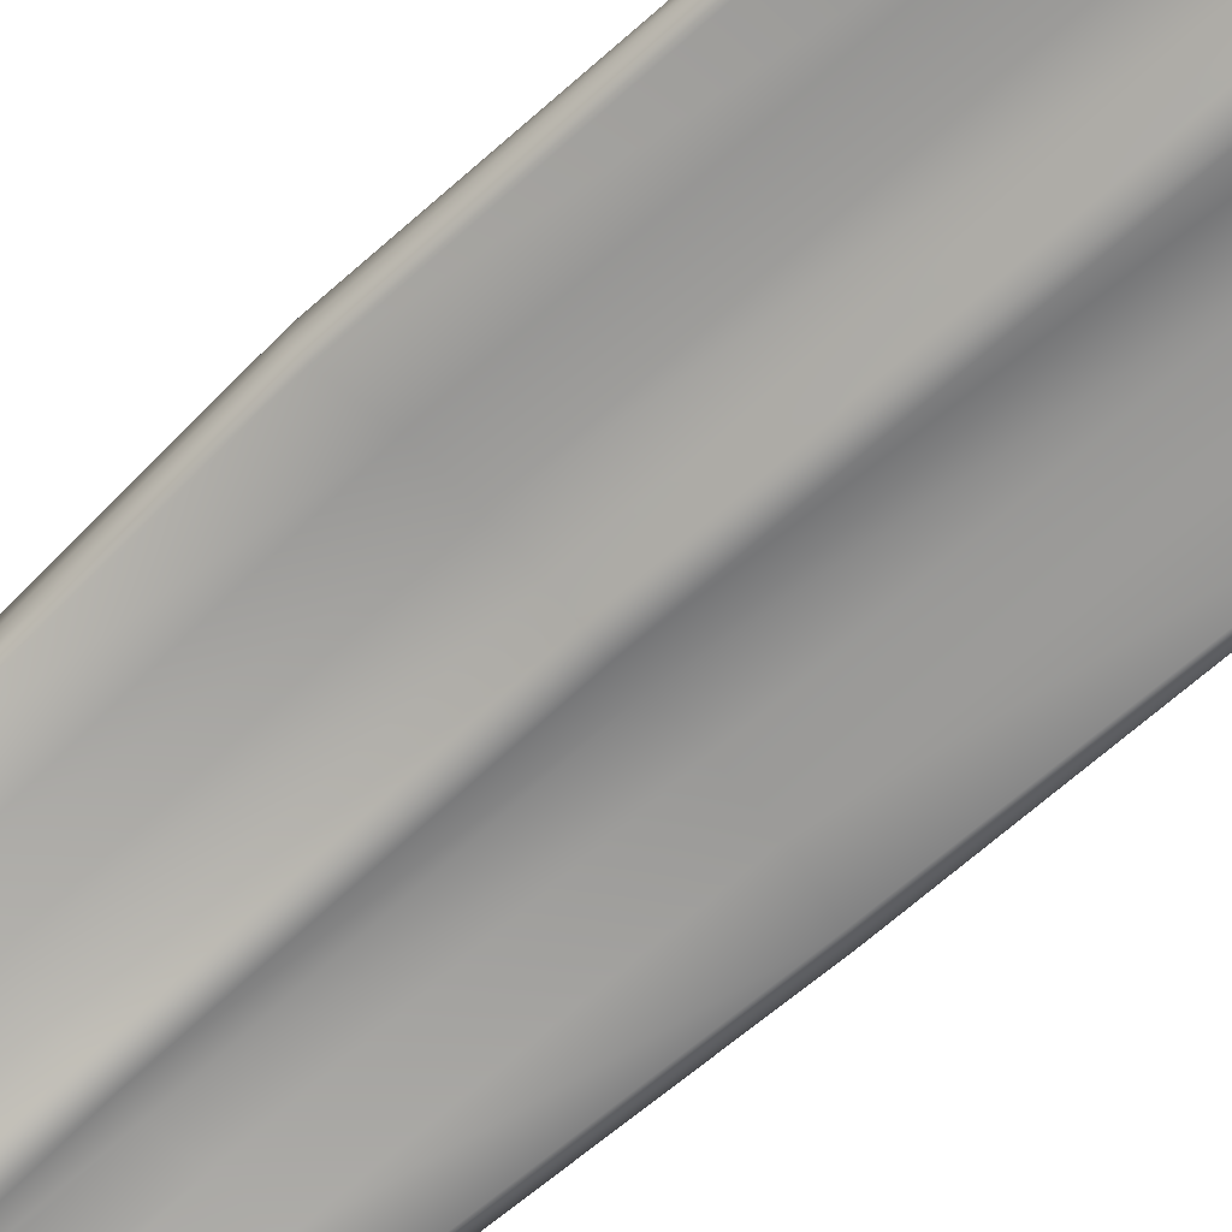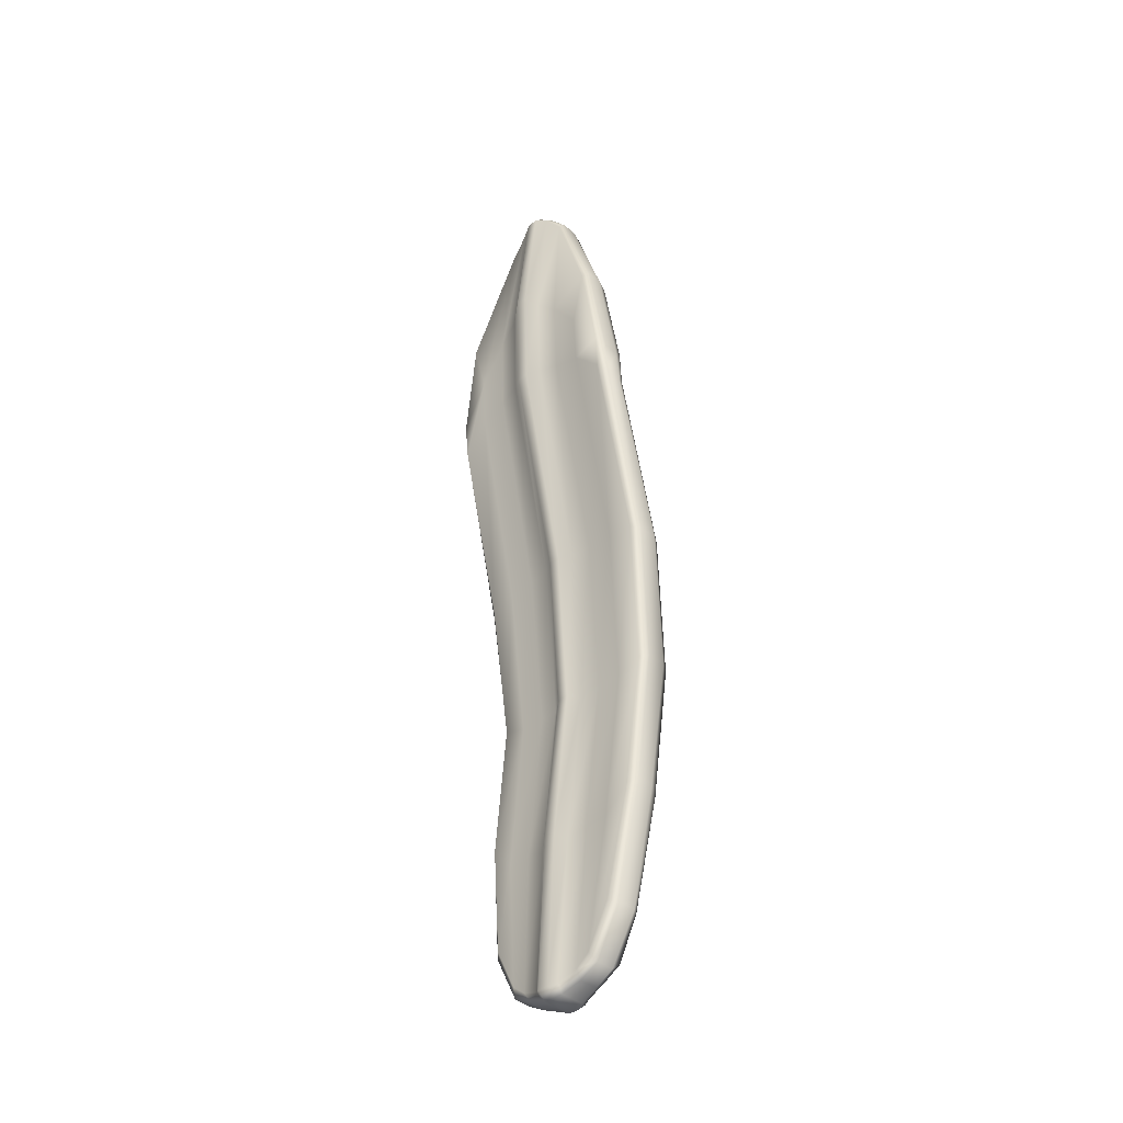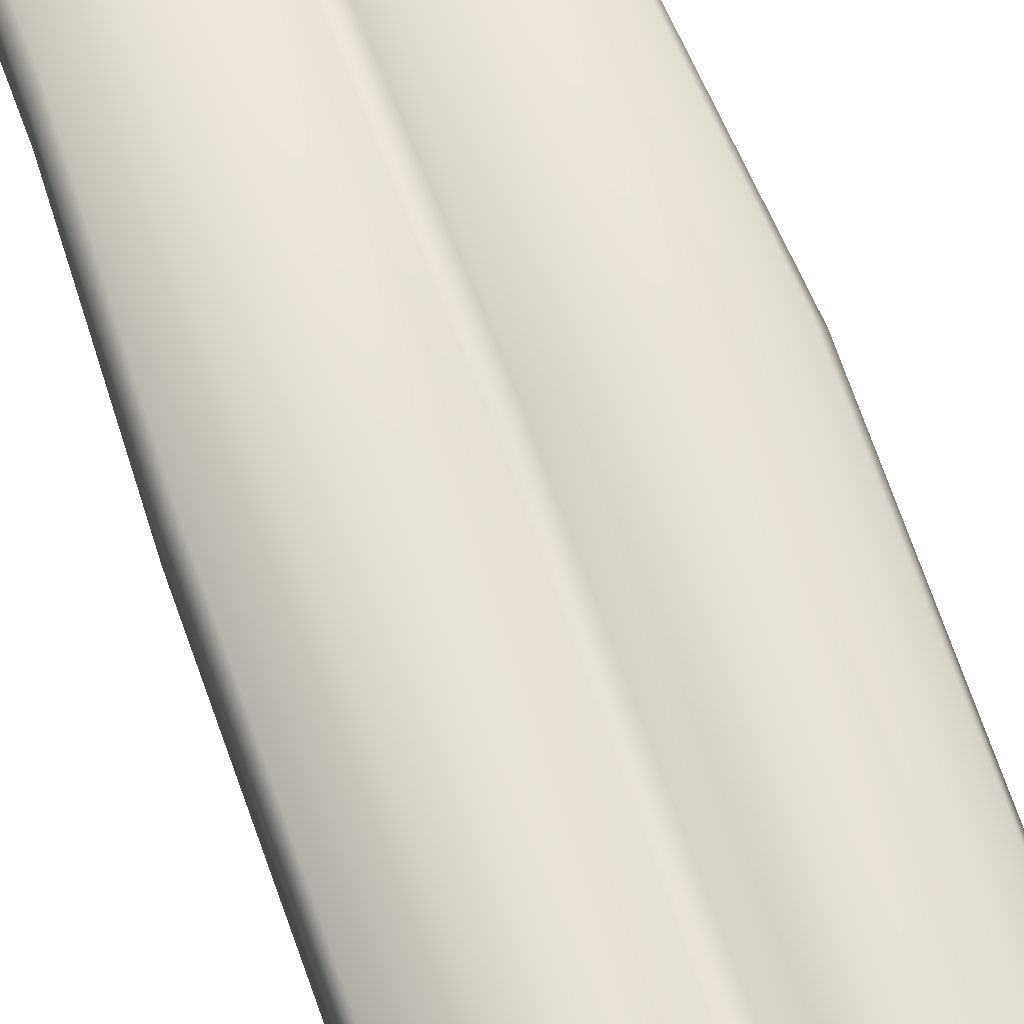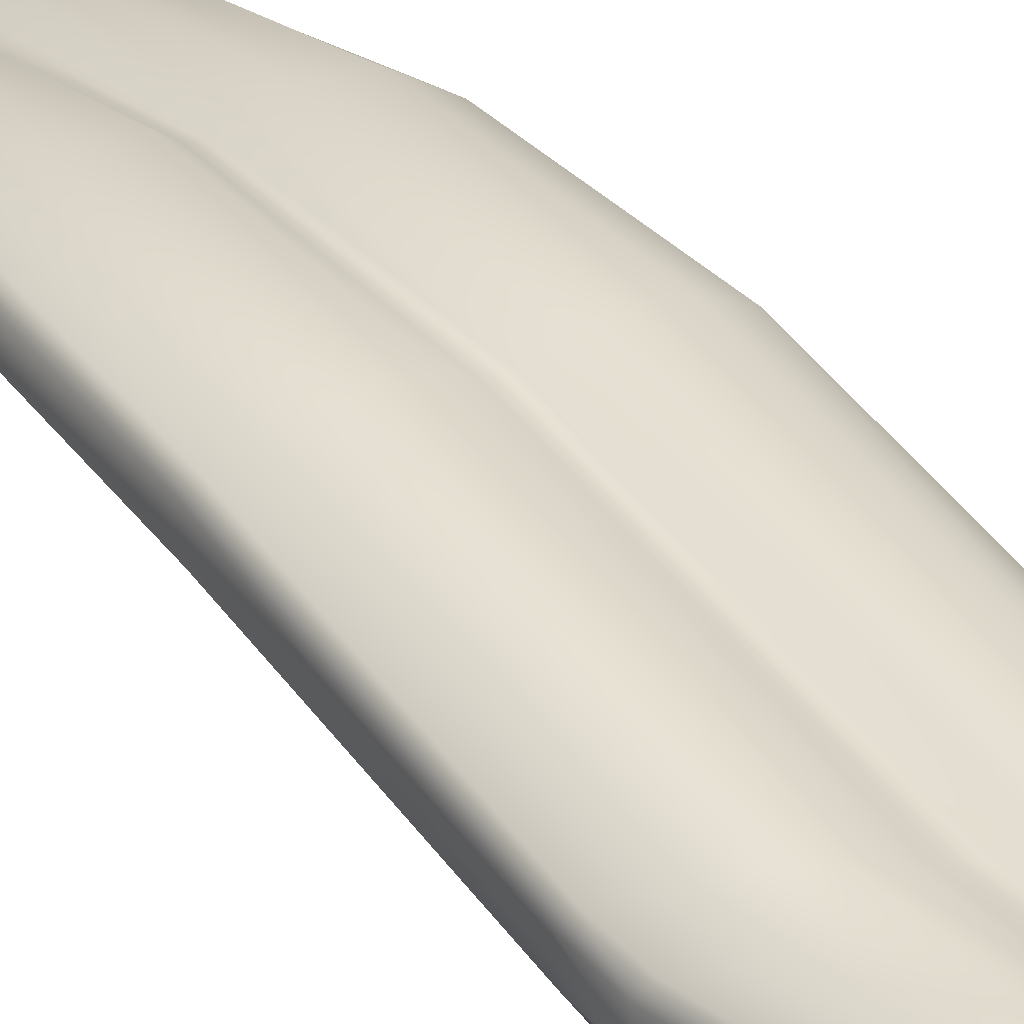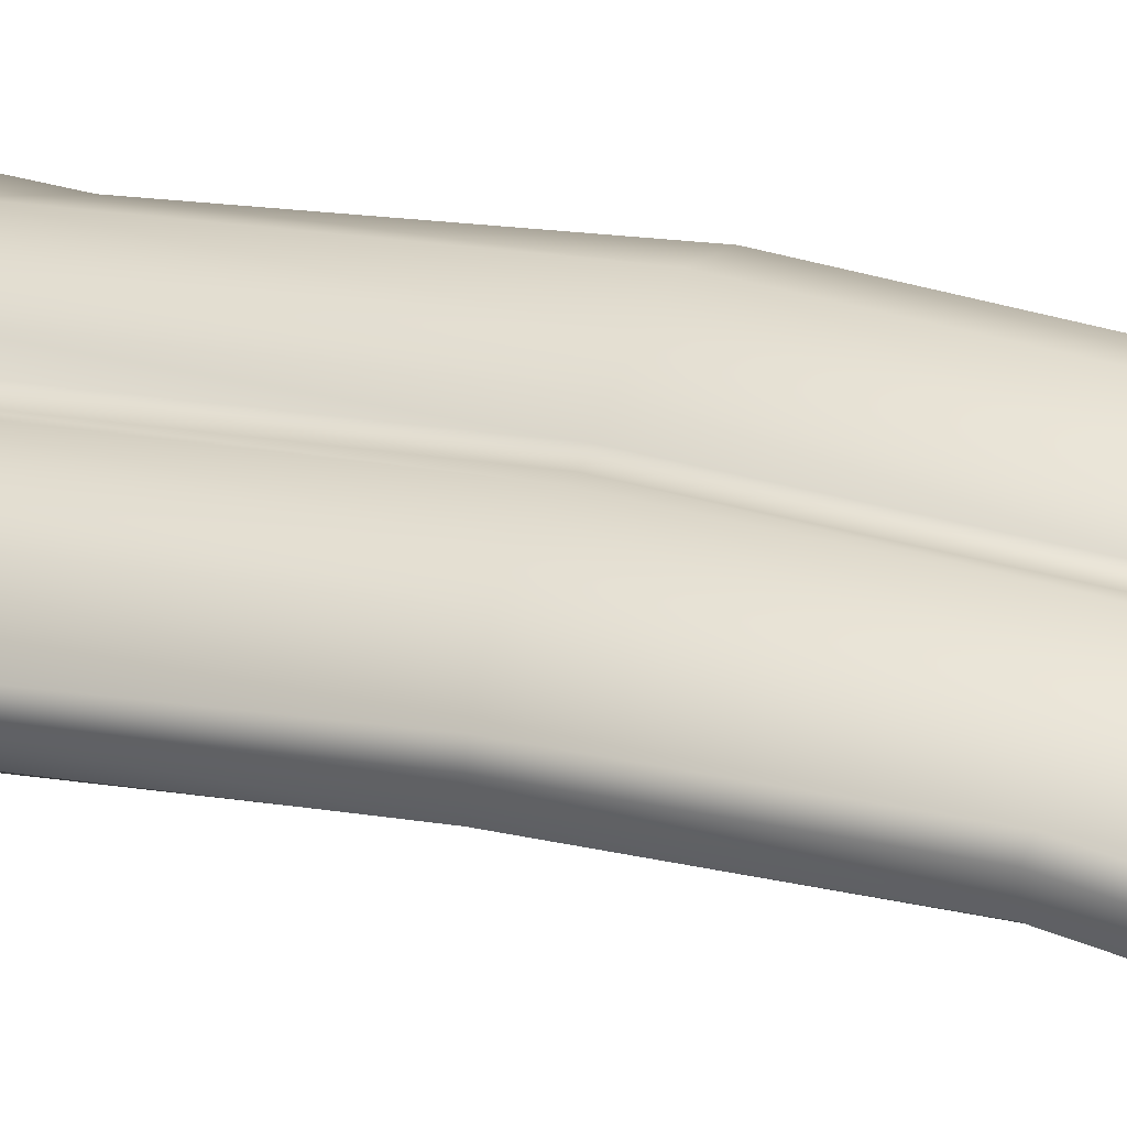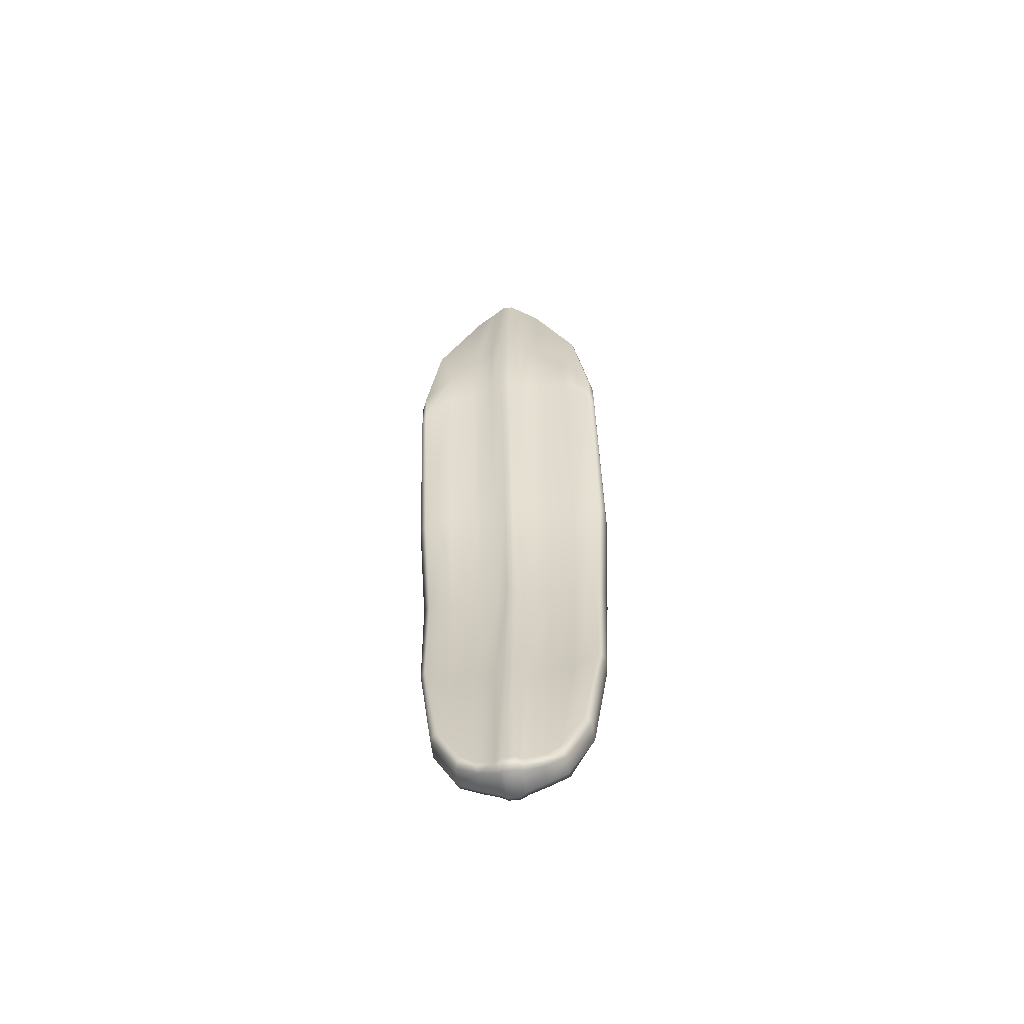
<metadata>
{"format":"obj","ext":"obj","renderer":"f3d","projection":"perspective","resolution":1024,"background":"white","views":[{"elev":-76.9,"azim":132.6,"up":"+Z"},{"elev":-40.3,"azim":-135.9,"up":"+Y"},{"elev":56.2,"azim":160.1,"up":"+Z"},{"elev":27.7,"azim":146.3,"up":"+Z"},{"elev":45.2,"azim":-68.6,"up":"+Z"},{"elev":-61.6,"azim":-172.7,"up":"+Y"}]}
</metadata>
<code>
g default
v -7.787 -42.08 4.546
v 7.787 -42.08 4.546
v -8.247 -21.04 6.799
v 8.247 -21.04 6.799
v -8.941 0.3339 4.988
v 8.941 0.3339 4.988
v -8.941 28.62 -1.123
v 8.941 28.62 -1.123
v -8.941 35.91 -1.55
v 8.941 35.91 -1.55
v -8.941 35.91 -8.341
v 8.941 35.91 -8.341
v -8.941 28.62 -7.914
v 8.941 28.62 -7.914
v -8.941 0.3339 -1.87
v 8.941 0.3339 -1.87
v -8.247 -21.04 0.0197
v 8.247 -21.04 0.0197
v -7.787 -42.08 -2.245
v 7.787 -42.08 -2.245
v -8.849 -53.93 1.387
v -9.599 -54.15 0.2647
v -6.465 -59.45 1.128
v -6.399 -60.44 -0.0438
v 6.465 -59.45 1.128
v 6.399 -60.44 -0.0438
v 8.843 -53.93 1.389
v 9.599 -54.15 0.2647
v -12.91 29.54 -3.37
v -13.41 28.74 -4.601
v -10.81 43.93 -3.86
v -11.03 44.87 -5.129
v 10.72 44.07 -3.821
v 11.03 44.87 -5.089
v 12.88 29.59 -3.357
v 13.41 28.74 -4.601
v -13.41 28.74 -6.715
v -12.76 29.78 -8.005
v -11.03 44.87 -7.217
v -10.74 43.63 -8.466
v 11.03 44.87 -7.217
v 10.74 43.63 -8.466
v 12.76 29.78 -8.005
v 13.41 28.74 -6.715
v -8.627 -53.86 -3.169
v -9.599 -54.15 -2.255
v -5.797 -59.46 -3.342
v -6.399 -60.44 -2.411
v 5.793 -59.46 -3.342
v 6.399 -60.44 -2.411
v 8.619 -53.86 -3.169
v 9.599 -54.15 -2.255
v -11.09 -38.69 2.776
v -11.68 -38.09 1.565
v 11.11 -38.67 2.769
v 11.68 -38.09 1.587
v -11.69 -19.65 4.933
v -12.37 -19.37 3.761
v 11.69 -19.65 4.933
v 12.37 -19.37 3.725
v -12.71 -0.3513 3.026
v -13.41 -0.4781 1.865
v 12.71 -0.3513 3.026
v 13.41 -0.4781 1.861
v -12.83 24.66 -2.971
v -13.41 23.94 -4.082
v 12.83 24.66 -2.971
v 13.41 23.93 -4.131
v -12.6 24.9 -7.65
v -13.41 24.25 -6.485
v 12.6 24.9 -7.65
v 13.41 24.26 -6.397
v -12.46 -0.3051 -1.744
v -13.41 -0.4781 -0.7212
v 12.46 -0.3051 -1.744
v 13.41 -0.4781 -0.7511
v -11.46 -19.74 0.1682
v -12.37 -19.38 1.177
v 11.46 -19.74 0.1682
v 12.37 -19.38 1.221
v -10.88 -38.91 -1.947
v -11.68 -38.09 -0.7245
v 10.88 -38.91 -1.947
v 11.68 -38.09 -0.7171
v 0.7565 -42.08 3.256
v -0.7561 -42.08 3.256
v -0.7561 -21.04 5.453
v 0.7565 -21.04 5.453
v -0.7561 0.4517 3.866
v 0.7565 0.4517 3.866
v -0.7561 30.15 -2.612
v 0.7565 30.15 -2.612
v -0.7561 45.28 -3.083
v 0.7565 45.28 -3.083
v 0.7565 45.28 -9.874
v -0.7561 45.28 -9.874
v -0.7561 30.15 -9.403
v 0.7565 30.15 -9.403
v -0.7561 0.4517 -2.962
v 0.7565 0.4517 -2.962
v -0.7561 -21.04 -1.338
v 0.7565 -21.04 -1.338
v -0.7561 -42.08 -3.535
v 0.7565 -42.08 -3.535
v -0.7561 -62.2 1.522
v 0.7565 -62.2 1.522
v 0.7565 -63.12 0.4828
v -0.7561 -63.12 0.4833
v 0.7565 64.23 -3.385
v -0.7561 64.23 -3.385
v -0.7561 65.61 -4.528
v 0.7565 65.61 -4.528
v 0.7565 65.61 -6.834
v -0.7561 65.61 -6.834
v -0.7561 64.5 -7.886
v 0.7565 64.5 -7.886
v 0.7565 -62.14 -4.474
v -0.7561 -62.14 -4.474
v -0.7556 -63.12 -3.347
v 0.757 -63.12 -3.354
v -4.716 -42.08 4.546
v -2.037 -43.01 4.162
v -4.943 -21.04 6.79
v -2.181 -21.5 6.421
v 4.718 -42.08 4.546
v 2.036 -43.01 4.161
v 4.943 -21.04 6.79
v 2.18 -21.5 6.421
v -5.285 0.4113 5.06
v -2.389 0.4421 4.772
v 5.285 0.4113 5.06
v 2.389 0.4421 4.772
v -5.279 29.59 -1.187
v -2.391 30.55 -1.554
v 5.279 29.59 -1.187
v 2.391 30.55 -1.554
v -5.245 40.73 -1.666
v -2.367 43.61 -2.055
v 5.246 40.73 -1.666
v 2.367 43.61 -2.056
v -5.245 40.73 -8.457
v -2.376 43.59 -8.84
v -5.279 29.59 -7.978
v -2.391 30.55 -8.345
v 5.231 40.75 -8.458
v 2.376 43.59 -8.84
v 5.279 29.59 -7.978
v 2.391 30.55 -8.345
v -5.284 0.4113 -1.793
v -2.388 0.4421 -2.074
v 5.284 0.4113 -1.793
v 2.388 0.4421 -2.074
v -4.943 -21.04 0.001439
v -2.181 -21.5 -0.3701
v 4.943 -21.04 0.001436
v 2.181 -21.5 -0.3699
v -4.717 -42.08 -2.245
v -2.037 -43.01 -2.63
v 4.717 -42.08 -2.245
v 2.037 -43.01 -2.63
v -4.033 -60.88 1.114
v -1.574 -61.84 1.291
v -3.884 -61.78 0.04396
v -1.481 -62.76 0.2692
v 4.033 -60.88 1.114
v 1.574 -61.84 1.291
v 3.884 -61.78 0.04307
v 1.48 -62.76 0.2684
v -4.919 60.21 -2.551
v -2.289 63.66 -2.734
v -4.803 61.75 -3.752
v -2.458 64.68 -3.861
v 4.917 60.21 -2.55
v 2.288 63.66 -2.735
v 4.803 61.75 -3.75
v 2.458 64.68 -3.862
v -4.784 61.8 -5.779
v -2.482 64.64 -5.936
v -4.882 60.33 -7.023
v -2.324 63.72 -7.197
v 4.784 61.8 -5.779
v 2.482 64.64 -5.936
v 4.882 60.33 -7.023
v 2.324 63.72 -7.197
v -4.063 -60.8 -3.342
v -1.628 -61.76 -3.789
v -3.764 -61.78 -2.408
v -1.404 -62.76 -2.877
v 4.064 -60.8 -3.342
v 1.627 -61.76 -3.79
v 3.767 -61.78 -2.418
v 1.406 -62.76 -2.887
g GrassBlade
f 21 22 24 23
f 22 21 53 54
f 25 26 28 27
f 27 28 56 55
f 29 30 66 65
f 30 29 31 32
f 34 33 35 36
f 36 35 67 68
f 37 38 69 70
f 38 37 39 40
f 42 41 44 43
f 43 44 72 71
f 45 46 82 81
f 46 45 47 48
f 50 49 51 52
f 52 51 83 84
f 54 53 57 58
f 55 56 60 59
f 58 57 61 62
f 59 60 64 63
f 62 61 65 66
f 63 64 68 67
f 70 69 73 74
f 71 72 76 75
f 74 73 77 78
f 75 76 80 79
f 78 77 81 82
f 79 80 84 83
f 21 23 1 53
f 25 27 55 2
f 53 1 3 57
f 2 55 59 4
f 57 3 5 61
f 4 59 63 6
f 61 5 7 65
f 6 63 67 8
f 65 7 9 29
f 8 67 35 10
f 29 9 31
f 10 35 33
f 30 32 39 37
f 34 36 44 41
f 38 40 11
f 42 43 12
f 38 11 13 69
f 12 43 71 14
f 69 13 15 73
f 14 71 75 16
f 73 15 17 77
f 16 75 79 18
f 77 17 19 81
f 18 79 83 20
f 81 19 47 45
f 20 83 51 49
f 46 48 24 22
f 50 52 28 26
f 28 52 84 56
f 56 84 80 60
f 60 80 76 64
f 64 76 72 68
f 68 72 44 36
f 46 22 54 82
f 82 54 58 78
f 78 58 62 74
f 74 62 66 70
f 70 66 30 37
f 85 86 105 106
f 86 85 88 87
f 87 88 90 89
f 89 90 92 91
f 91 92 94 93
f 93 94 109 110
f 95 96 115 116
f 96 95 98 97
f 97 98 100 99
f 99 100 102 101
f 101 102 104 103
f 103 104 117 118
f 106 105 108 107
f 107 108 119 120
f 110 109 112 111
f 111 112 113 114
f 114 113 116 115
f 118 117 120 119
f 121 122 124 123
f 122 121 161 162
f 123 124 130 129
f 125 126 166 165
f 126 125 127 128
f 128 127 131 132
f 129 130 134 133
f 132 131 135 136
f 133 134 138 137
f 136 135 139 140
f 137 138 170 169
f 140 139 173 174
f 141 142 144 143
f 142 141 179 180
f 143 144 150 149
f 145 146 184 183
f 146 145 147 148
f 148 147 151 152
f 149 150 154 153
f 152 151 155 156
f 153 154 158 157
f 156 155 159 160
f 157 158 186 185
f 160 159 189 190
f 162 161 163 164
f 164 163 187 188
f 165 166 168 167
f 167 168 192 191
f 169 170 172 171
f 171 172 178 177
f 174 173 175 176
f 176 175 181 182
f 177 178 180 179
f 182 181 183 184
f 185 186 188 187
f 190 189 191 192
f 1 121 123 3
f 125 2 4 127
f 3 123 129 5
f 127 4 6 131
f 5 129 133 7
f 131 6 8 135
f 7 133 137 9
f 135 8 10 139
f 11 141 143 13
f 145 12 14 147
f 13 143 149 15
f 147 14 16 151
f 15 149 153 17
f 151 16 18 155
f 17 153 157 19
f 155 18 20 159
f 23 24 163 161
f 165 167 26 25
f 32 31 169 171
f 175 173 33 34
f 40 39 177 179
f 183 181 41 42
f 48 47 185 187
f 191 189 49 50
f 23 161 121 1
f 165 25 2 125
f 9 137 169 31
f 139 10 33 173
f 32 171 177 39
f 175 34 41 181
f 40 179 141 11
f 183 42 12 145
f 19 157 185 47
f 159 20 49 189
f 48 187 163 24
f 191 50 26 167
f 122 86 87 124
f 85 126 128 88
f 124 87 89 130
f 88 128 132 90
f 130 89 91 134
f 90 132 136 92
f 134 91 93 138
f 92 136 140 94
f 142 96 97 144
f 95 146 148 98
f 144 97 99 150
f 98 148 152 100
f 150 99 101 154
f 100 152 156 102
f 154 101 103 158
f 102 156 160 104
f 162 164 108 105
f 106 107 168 166
f 172 170 110 111
f 112 109 174 176
f 180 178 114 115
f 116 113 182 184
f 188 186 118 119
f 120 117 190 192
f 162 105 86 122
f 106 166 126 85
f 138 93 110 170
f 94 140 174 109
f 172 111 114 178
f 112 176 182 113
f 180 115 96 142
f 116 184 146 95
f 158 103 118 186
f 104 160 190 117
f 188 119 108 164
f 120 192 168 107

</code>
